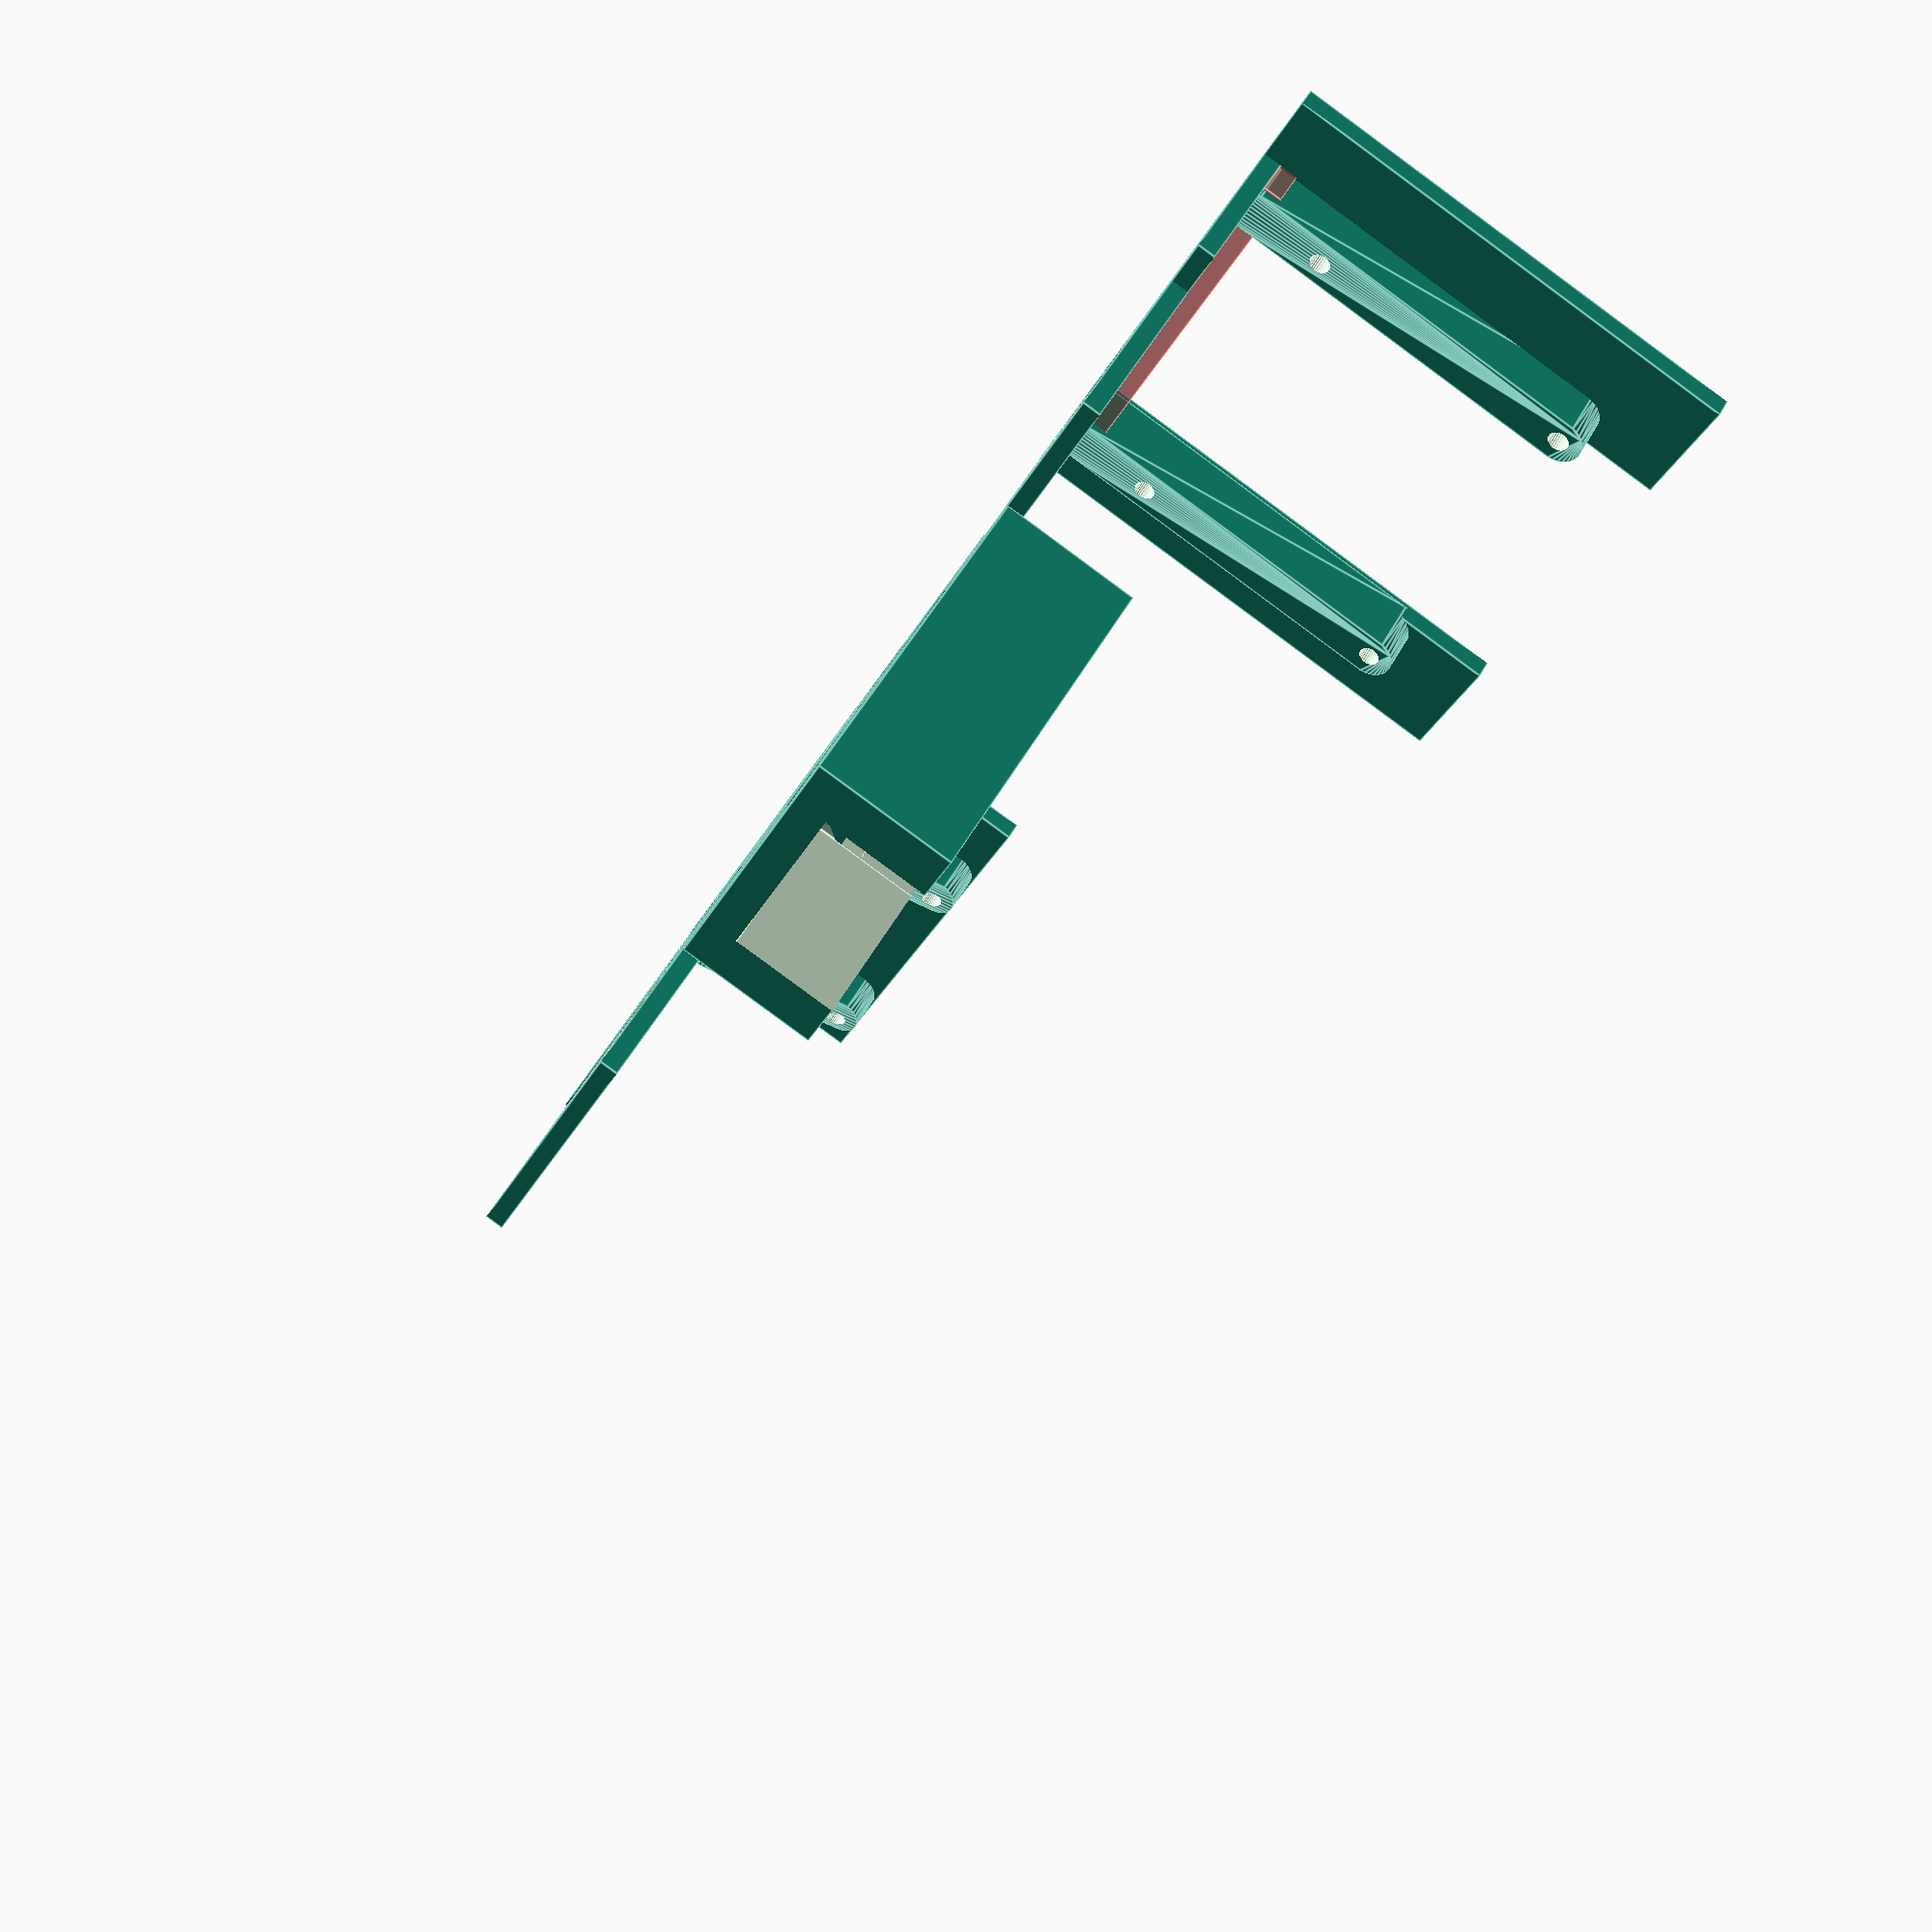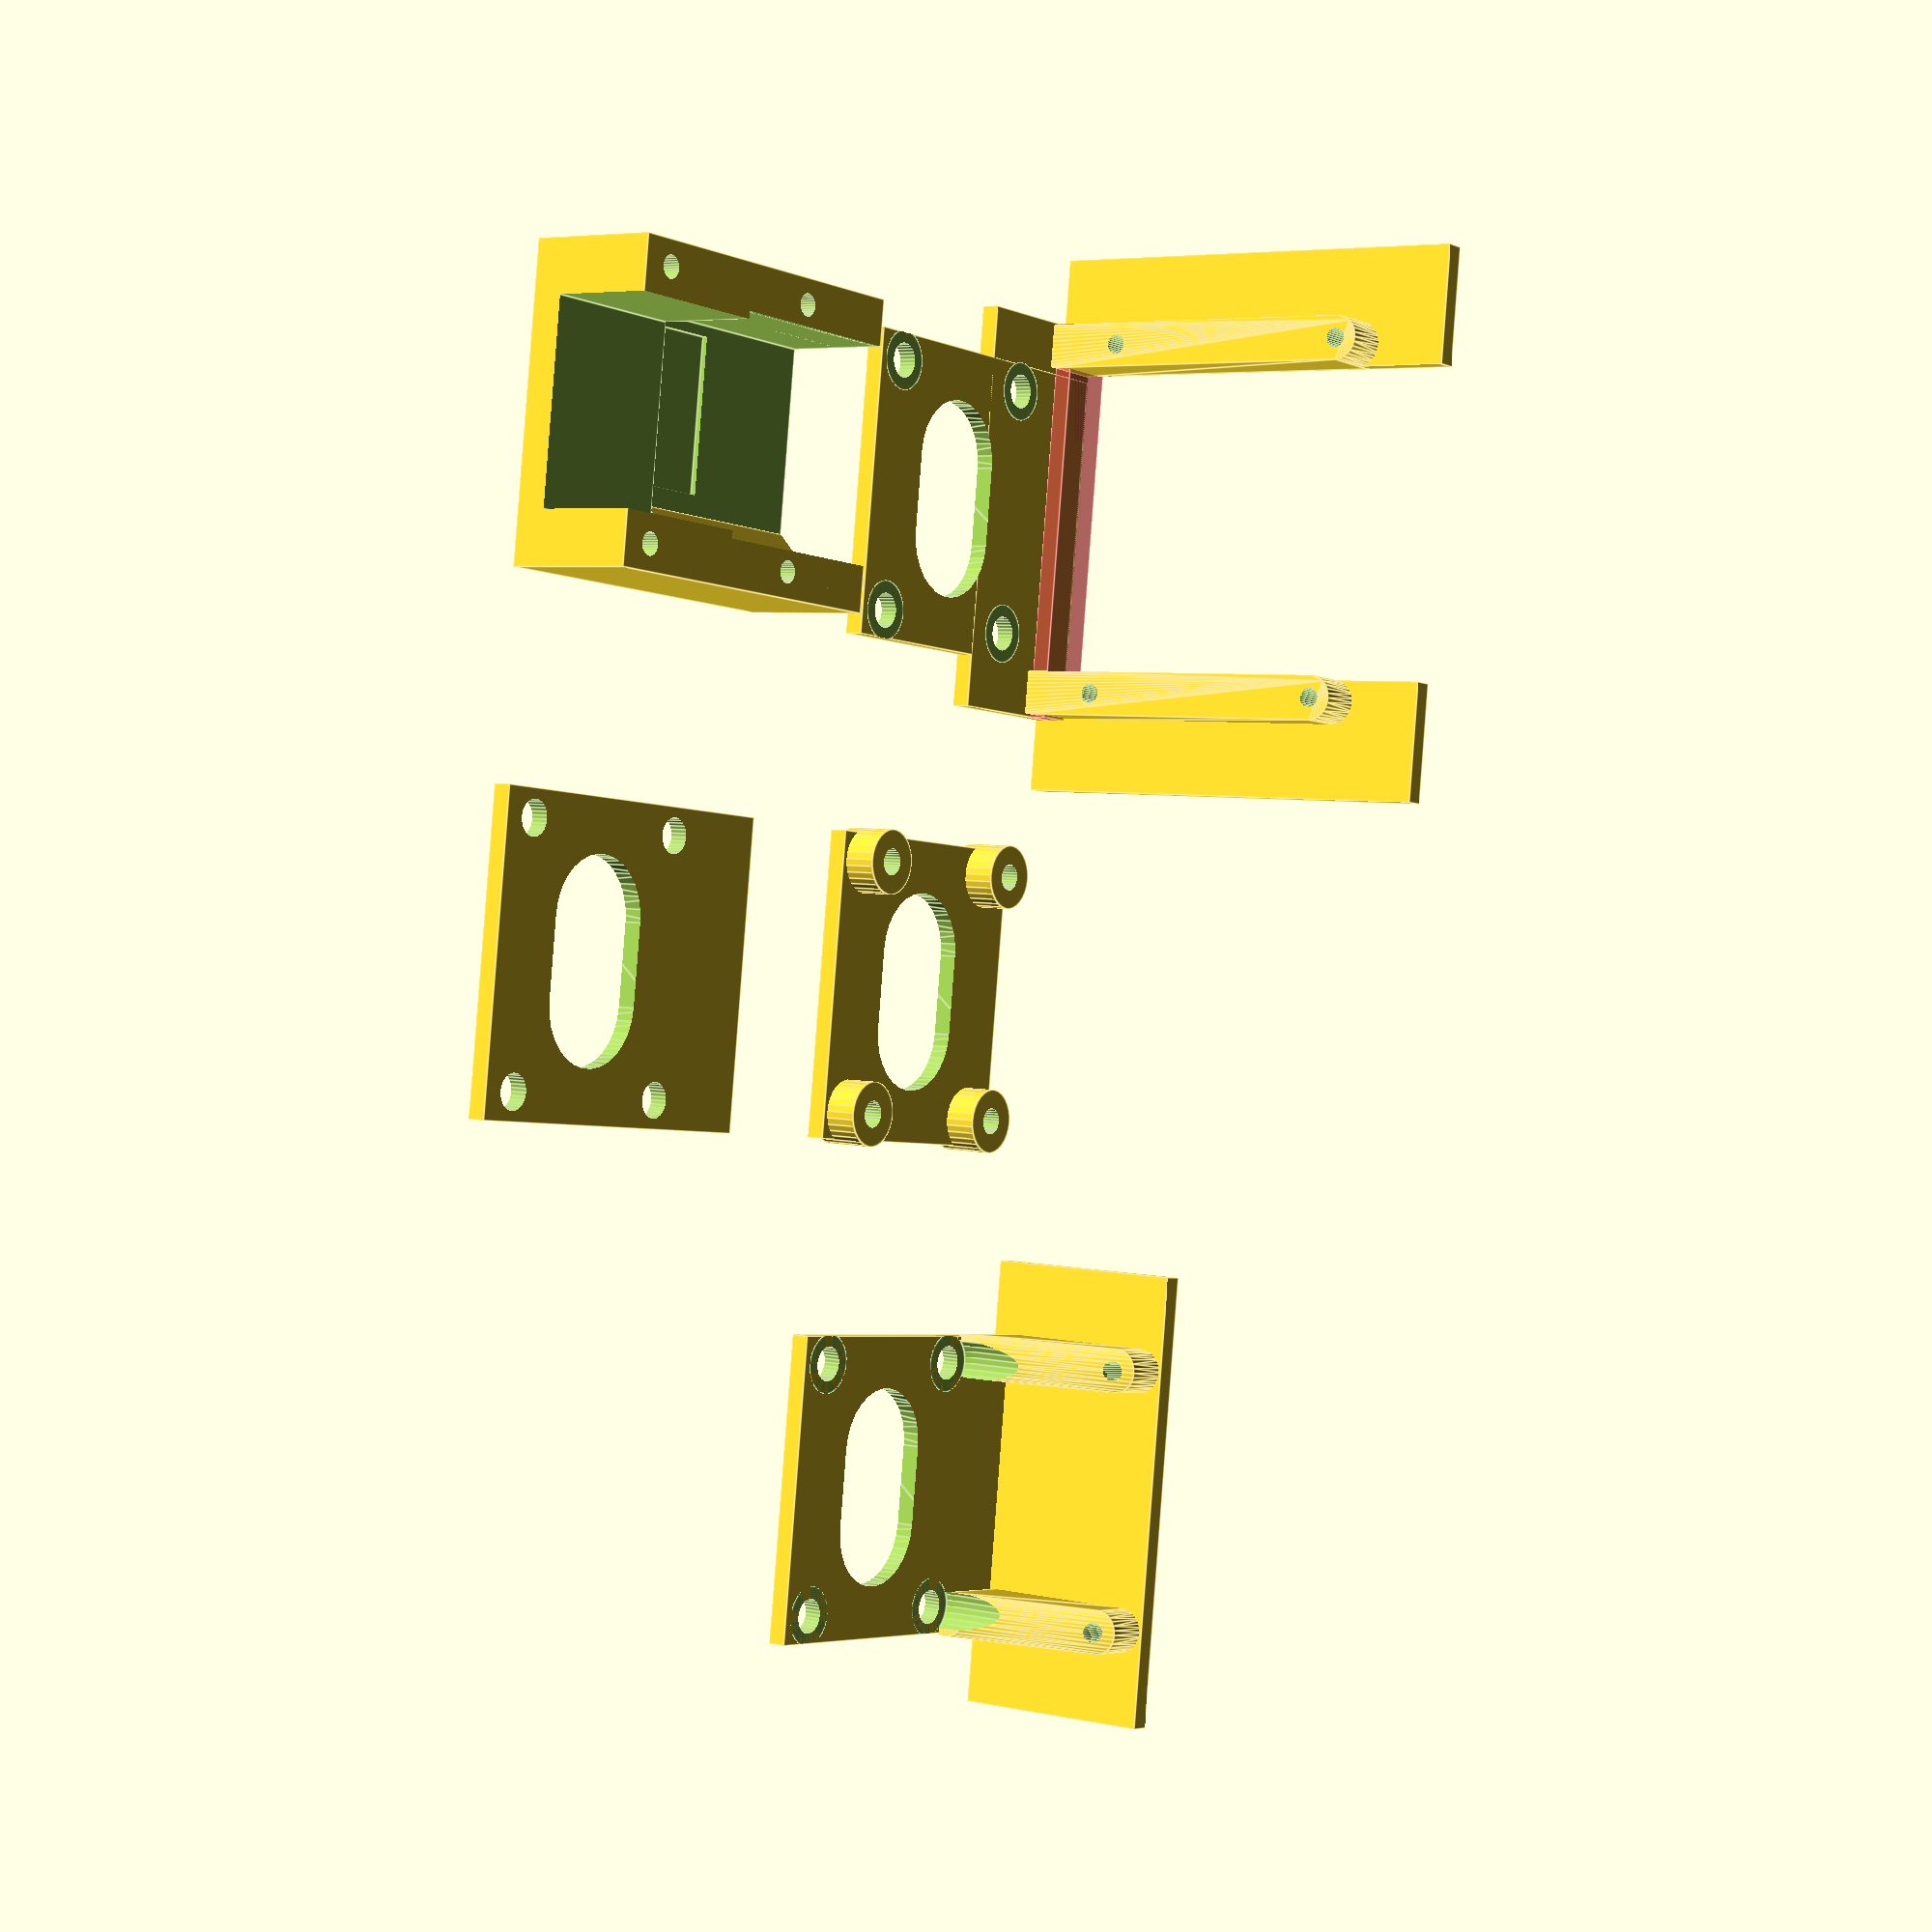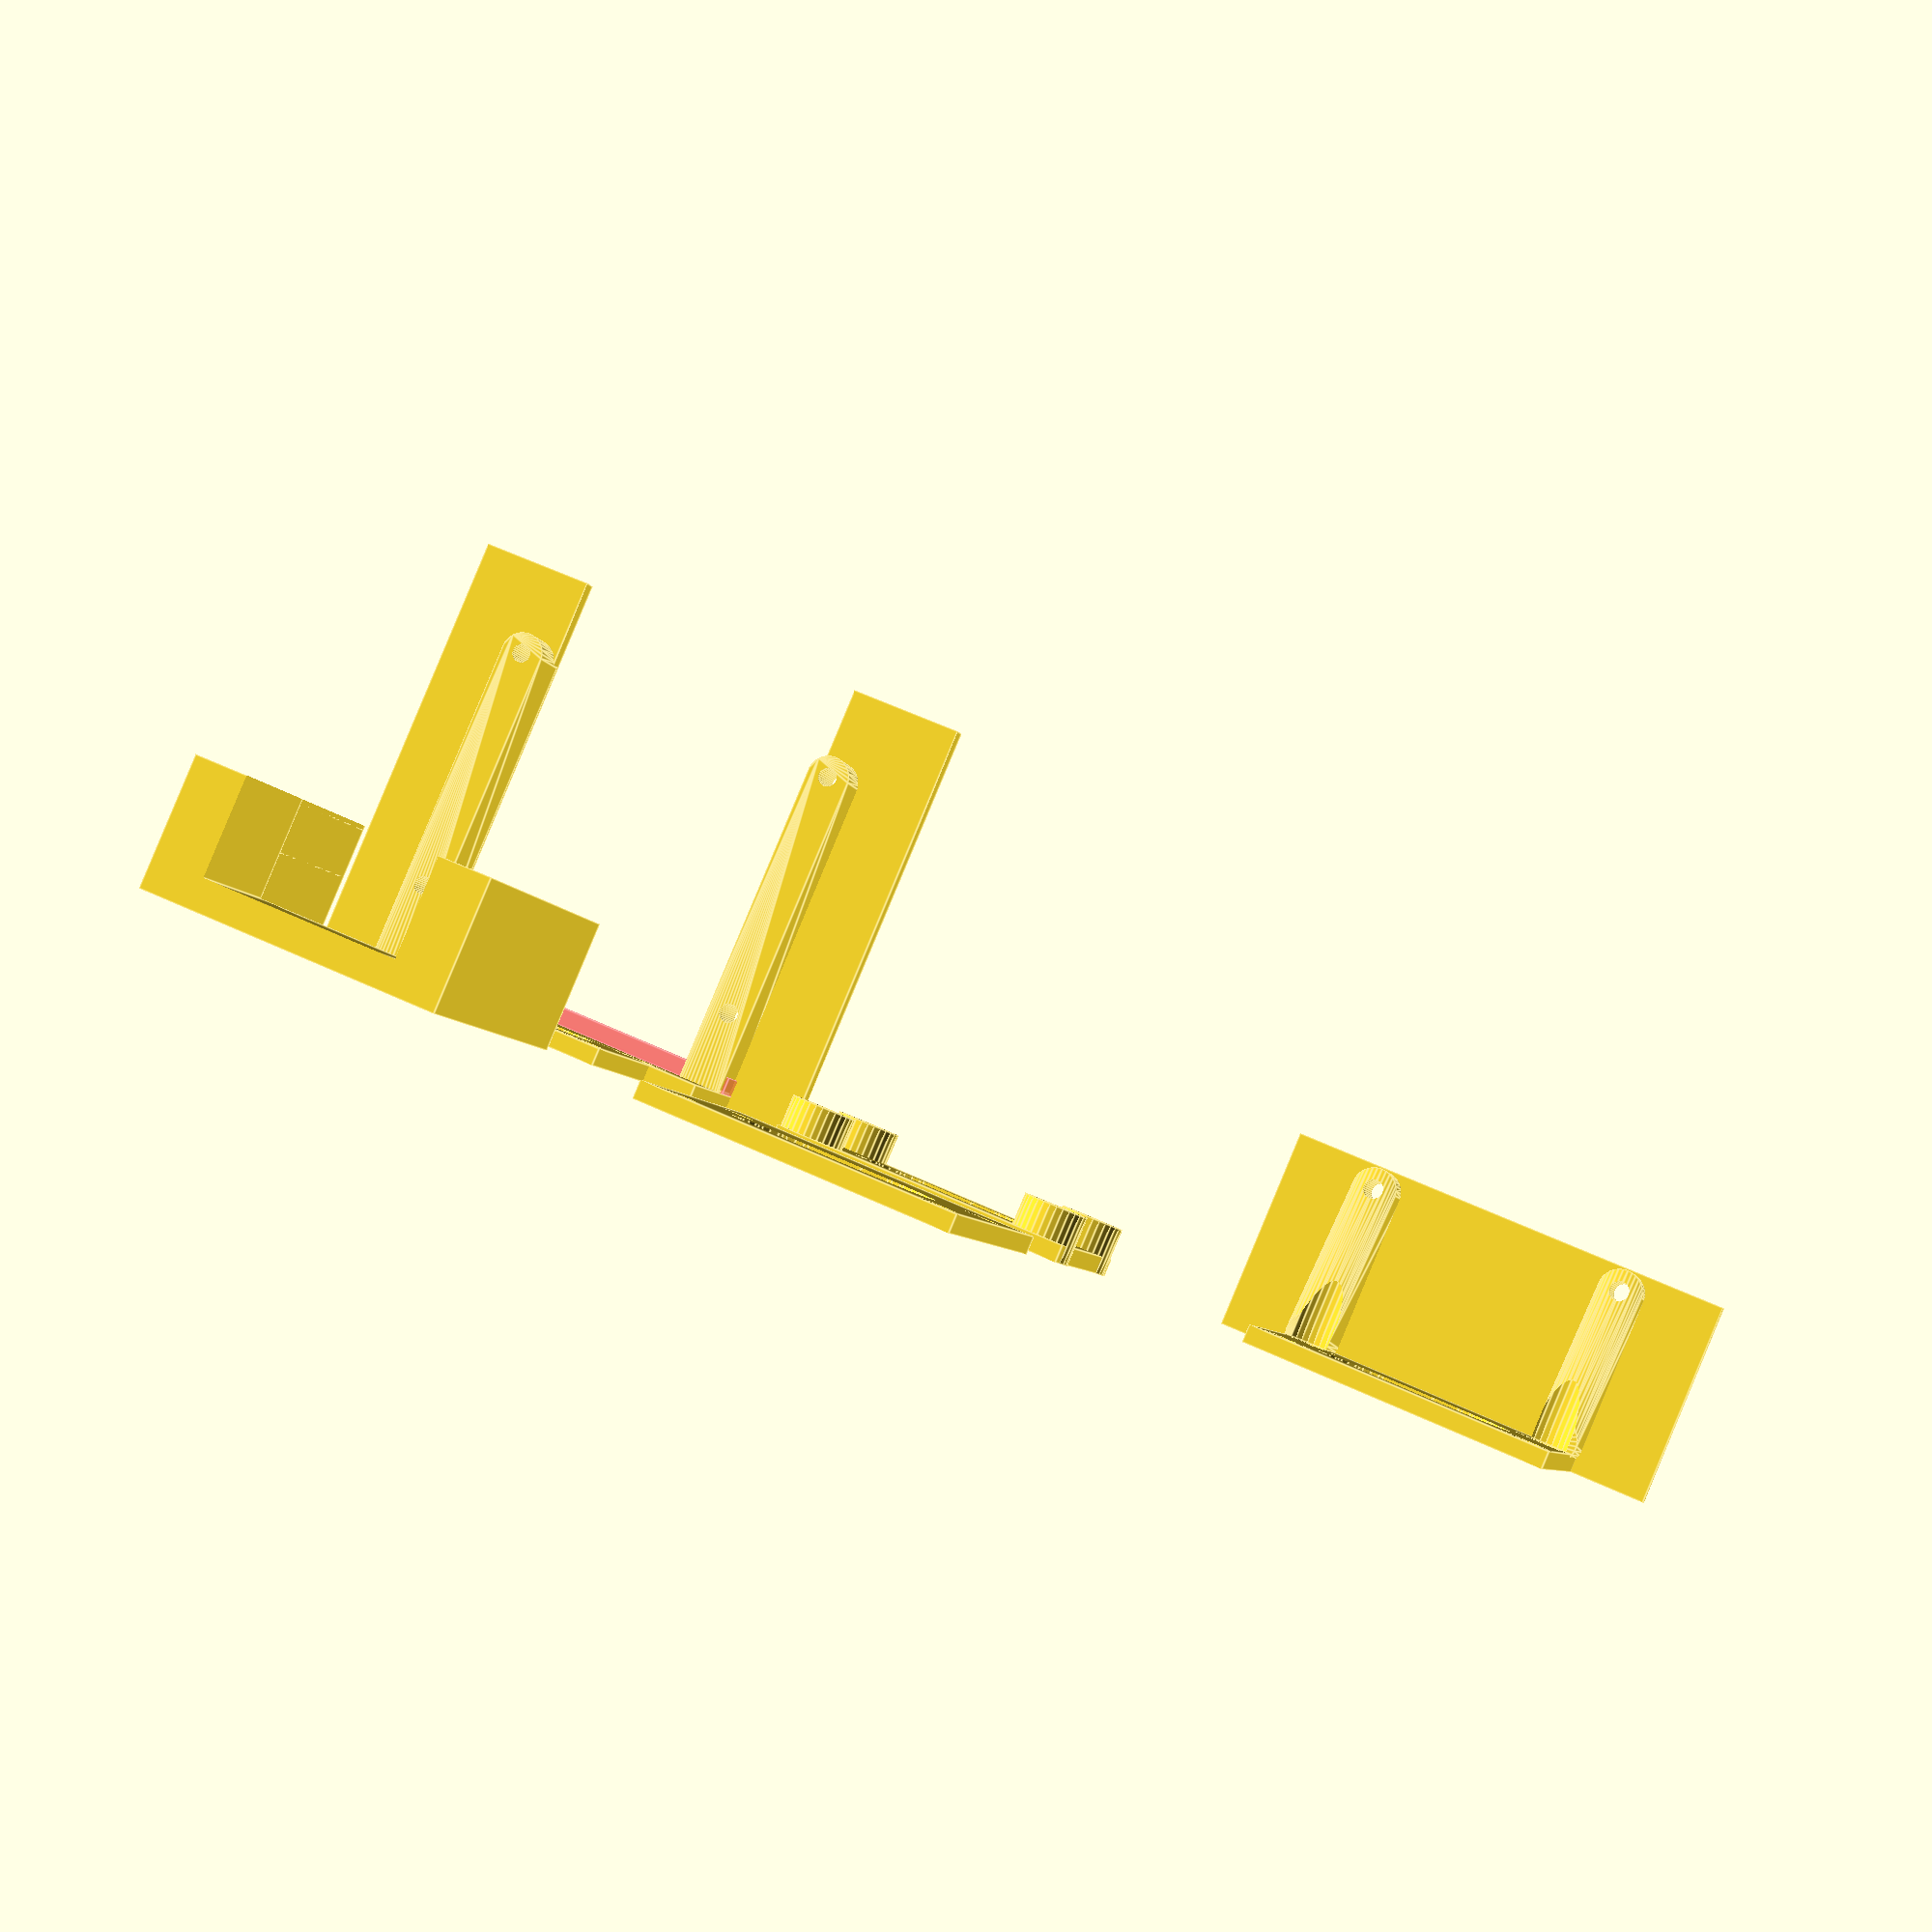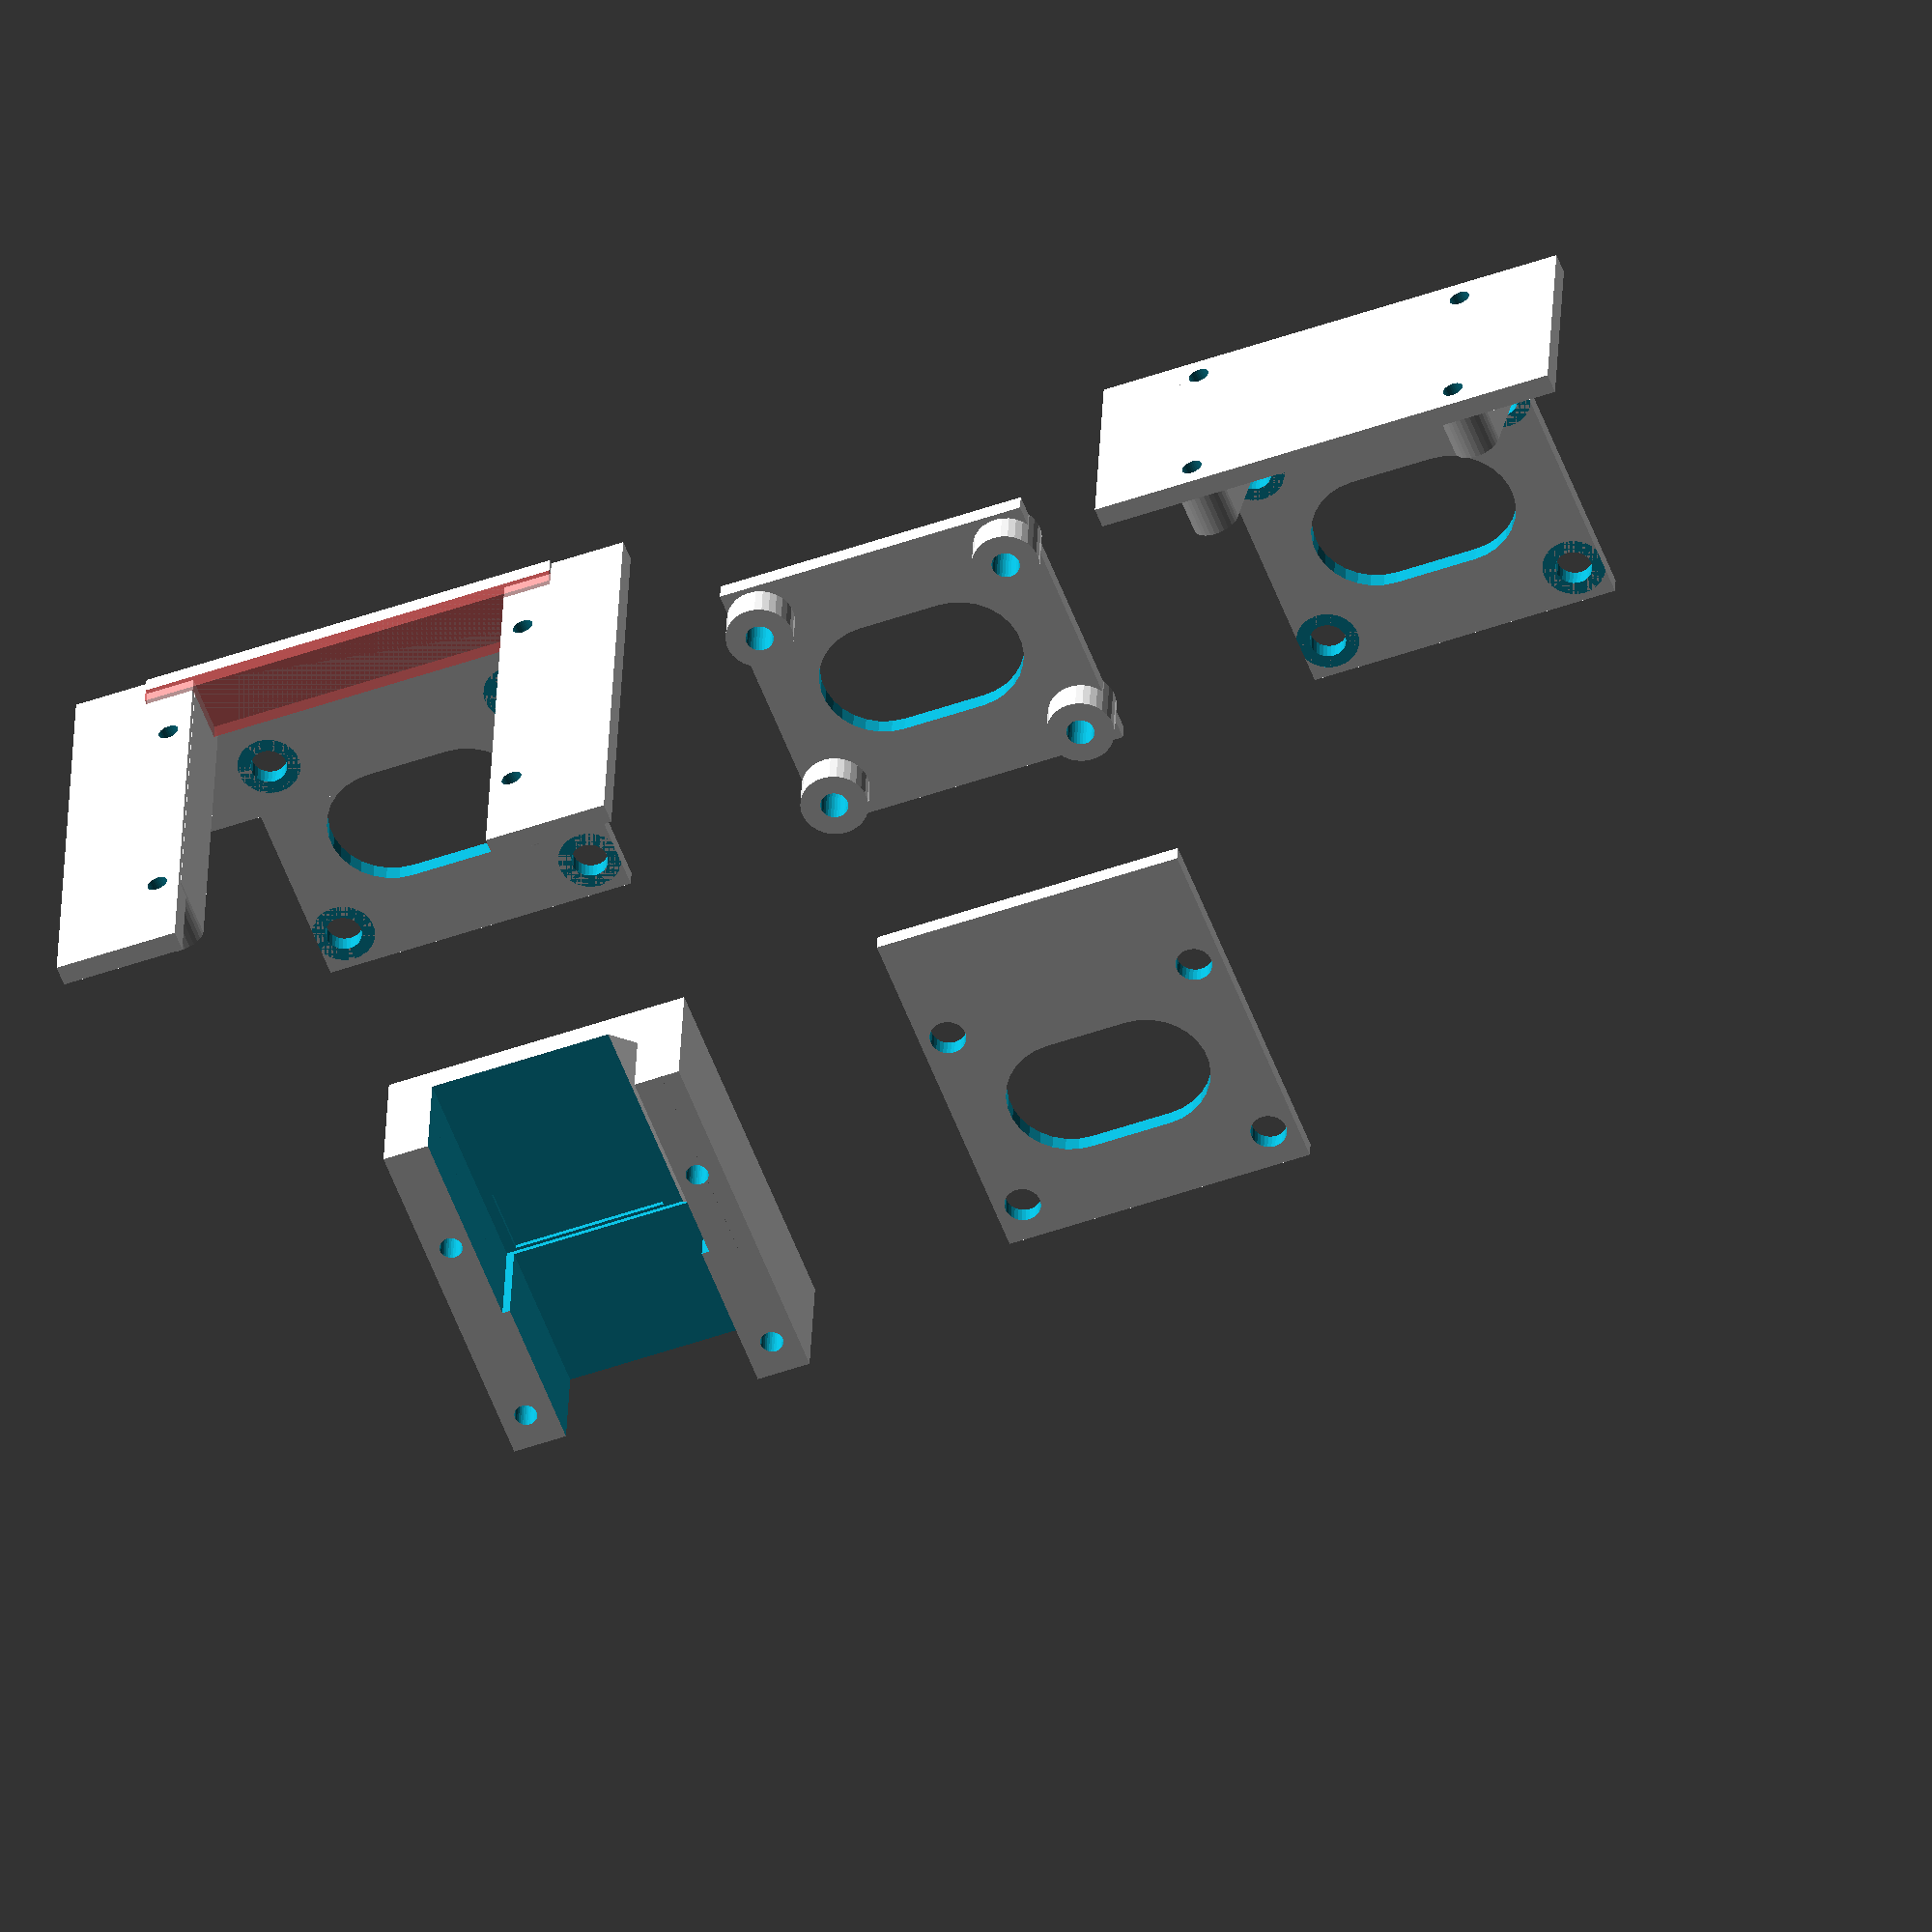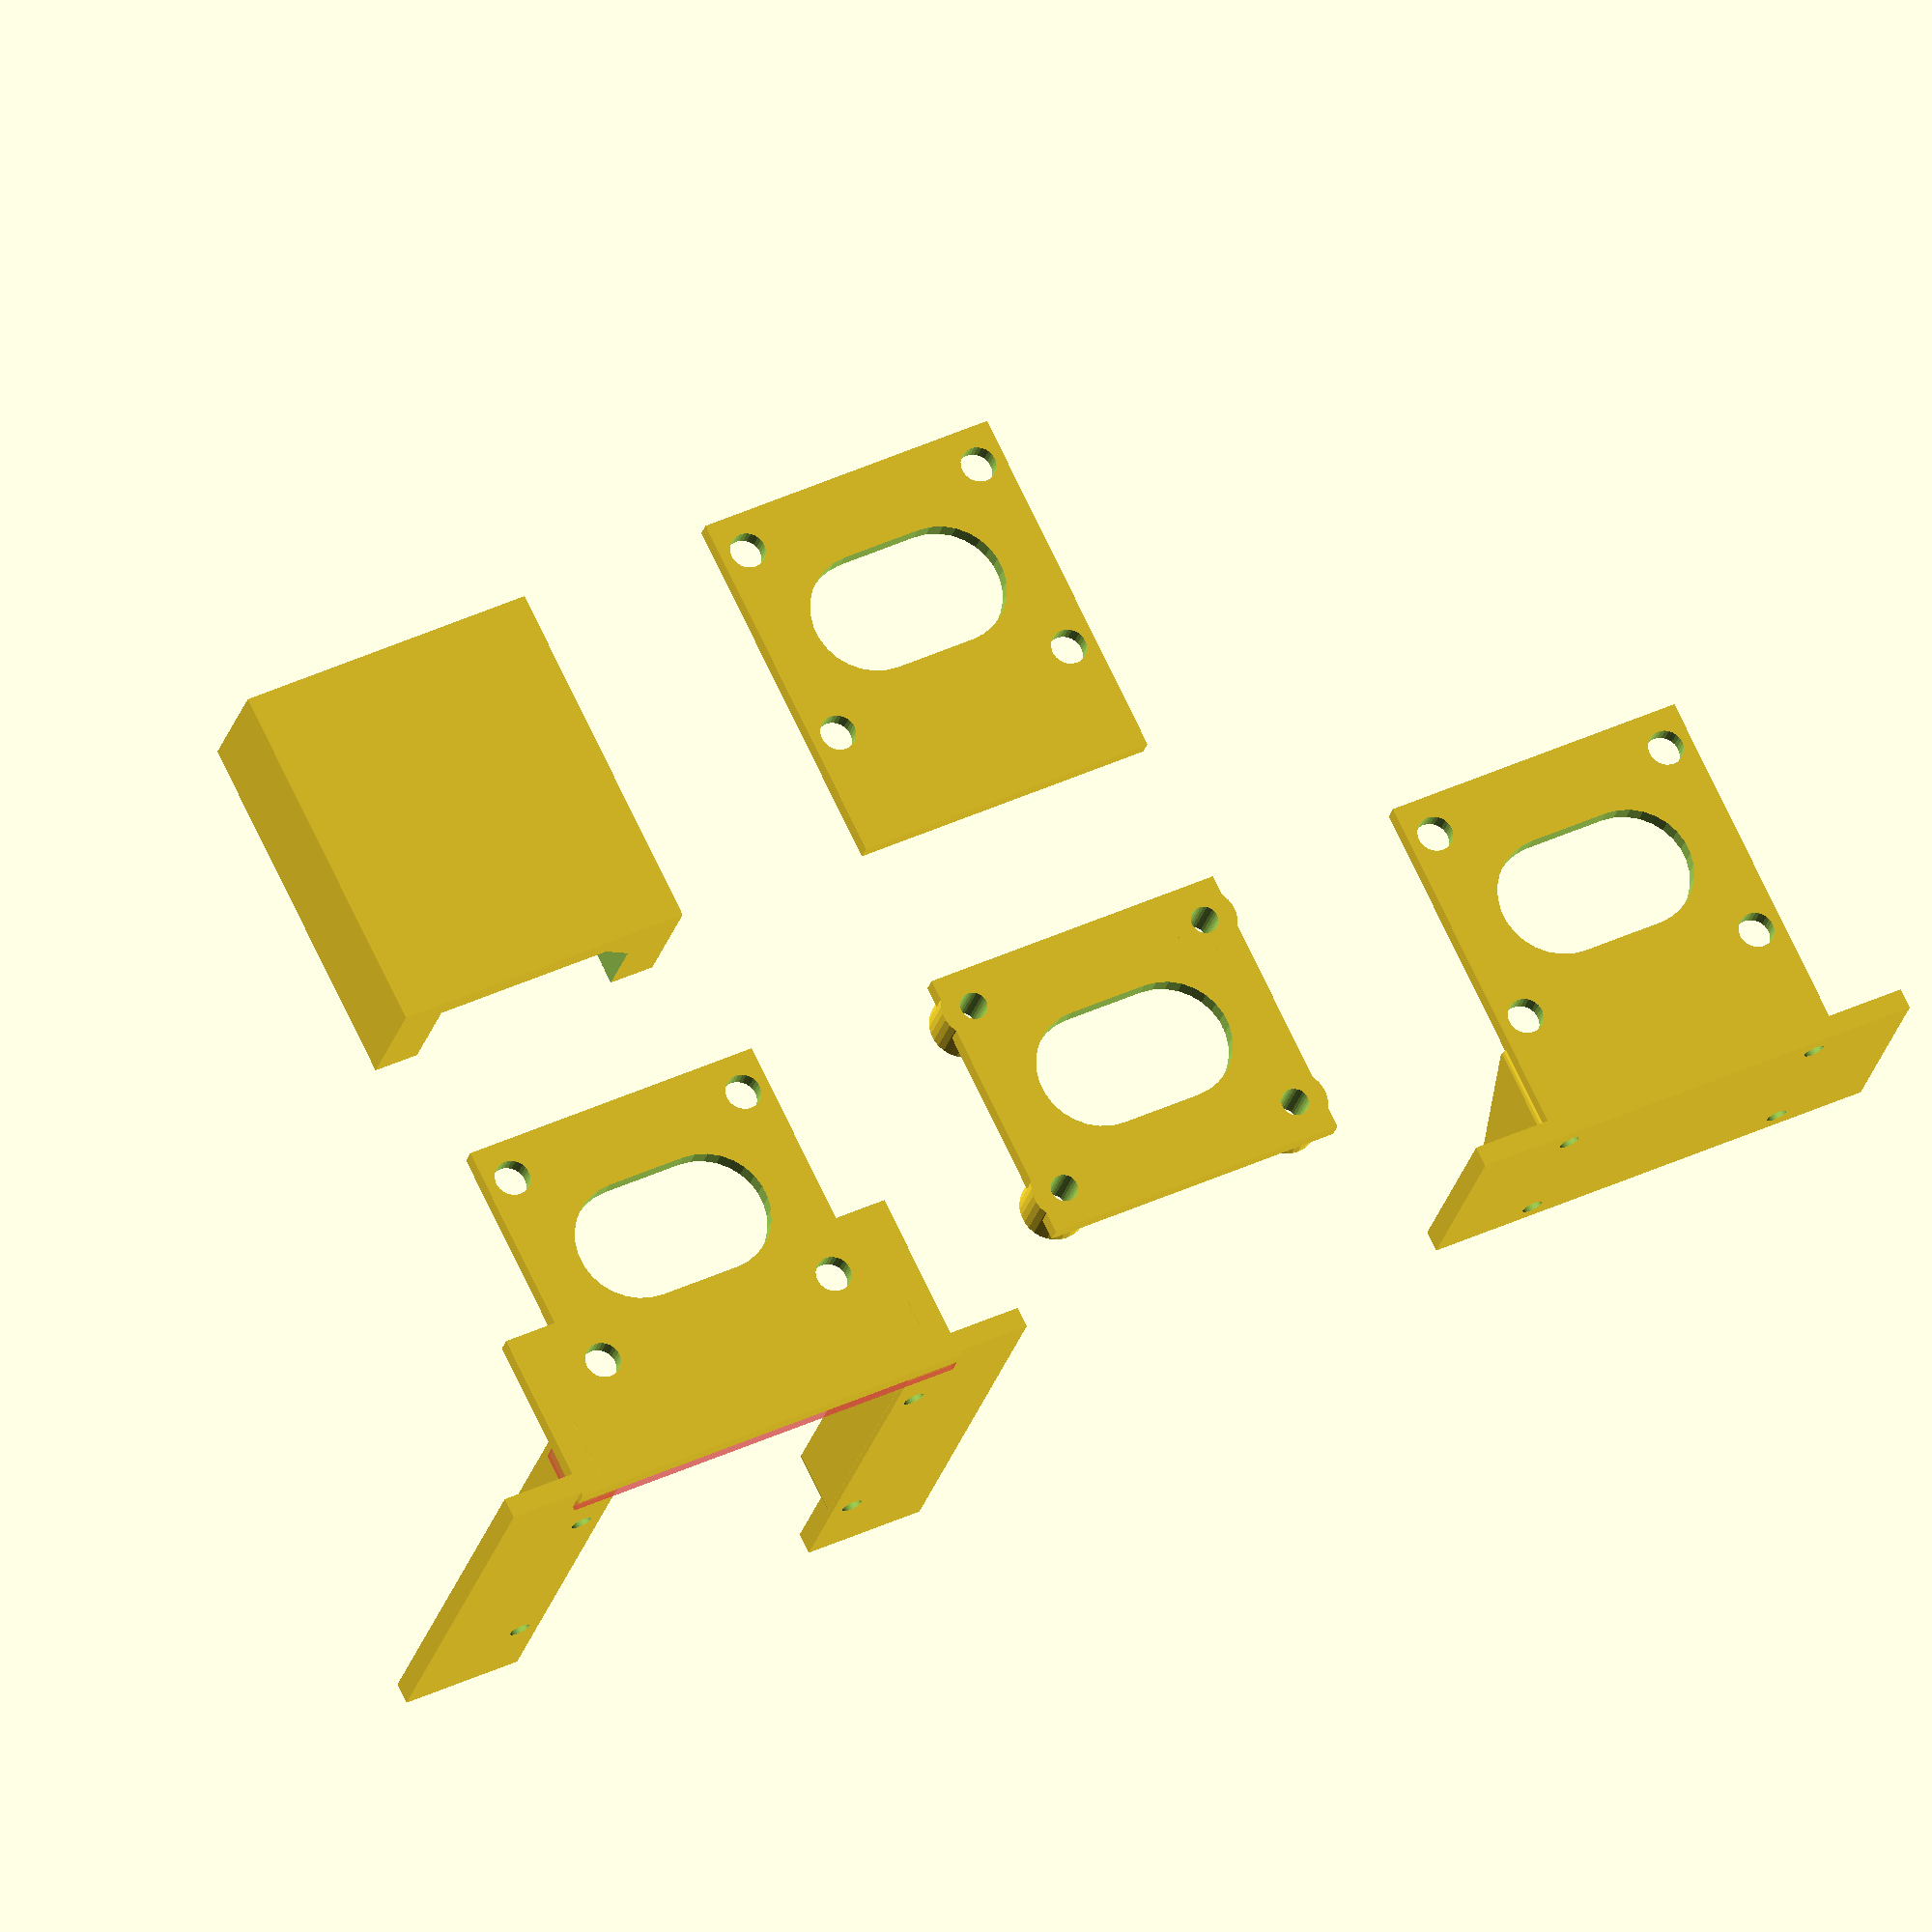
<openscad>
// XT90Holder for Tarot 680 - a OpenSCAD 
// Copyright (C) 2015  Gerard Valade

// This program is free software: you can redistribute it and/or modify
// it under the terms of the GNU General Public License as published by
// the Free Software Foundation, either version 3 of the License, or
// (at your option) any later version.

// This program is distributed in the hope that it will be useful,
// but WITHOUT ANY WARRANTY; without even the implied warranty of
// MERCHANTABILITY or FITNESS FOR A PARTICULAR PURPOSE.  See the
// GNU General Public License for more details.

// You should have received a copy of the GNU General Public License
// along with this program.  If not, see <http://www.gnu.org/licenses/>.

$fn=30;
length = 27+8;
width = 30;
heigth = 13;

module XT90Base()
{
	translate([4, 0, (heigth)/2]) {
		cube([length,width,heigth], center=true);
		//translate([(length-5)/2,0,0]) cube([5,30,heigth], center=true);
	}
}


module XT90positf(cut=4.9)
{
	difference() {
		cube([20,21,10], center=true);
		translate([0, 10.5, 5]) rotate([45, 0, 0]) cube([21,cut,cut], center=true);
		translate([0, 10.5, -5]) rotate([45, 0, 0]) cube([21,cut,cut], center=true);
	}
	
}
	

module XT90HoleScrew(dia=2.2, h=10)
{
	for(x=[1,-1]) for(y=[1, -1]) translate([x*10, y*12.5, 0]) cylinder(d=dia, h=h, center=true);	
}

module XT90()
{
	module XT90Hole()
	{
		translate([(length-20+8)/2+0.02, 0, 10/2+0.4]) {
			XT90positf(cut=4.4);
			translate([0, 0, -5]) cube([20,21,10], center=true);
			translate([-6.5, -2, 3.5+1]) cube([6.4,15,2], center=true);
			//translate([-(20+10)/2 + 0.02, 0, -1.5])cube([10, 19.5, 12], center=true);
			translate([-(20+20)/2 + 0.02, 0, -1.5])cube([20, 19.5, 12], center=true);
		}
	}

	translate([0, 0, heigth]) rotate([0, 180, 0]) {
		difference()
		{
			XT90Base();
			XT90Hole();
			XT90HoleScrew();
		}
	}
}
module XT90Plate()
{
	module BasePlate()
	{
		translate([0, 0, 0]) {
			difference() {
				translate([-4, 0,  1.8/2])  cube([length+0.5,width+0.5,1.8], center=true);
				translate([0, 0, 0]) hull() {
					translate([0, -4, 0]) cylinder(d=12, h=10, center=true);
					translate([0, 4, 0]) cylinder(d=12, h=10, center=true);
				}
			}
		}
	}
	difference() {
		BasePlate();
		XT90HoleScrew(dia=3.5);
	}
}

module XT90PlateFixing()
{
	module BasePlate()
	{
		module hole()
		{
			translate([0, 0, 0]) hull() {
				translate([0, -4, 0]) cylinder(d=12, h=10, center=true);
				translate([0, 4, 0]) cylinder(d=12, h=10, center=true);
			}
		}
		
		translate([0, 0, 0]) {
			translate([0, 0, 5/2]) XT90HoleScrew(dia=6.5, h=5);
			difference() {
				translate([0, 0,  1.8/2])  cube([length+0.5-8,width+0.5,1.8], center=true);
				hole();
			}
		}
	}
	difference() {
		BasePlate();
		XT90HoleScrew(dia=2.7, h=15);
	}
}

module XT90PlateLed()
{
	module BasePlate()
	{
		module led_hole(d=2, h=15)
		{
			for(z = [-1, 1]) for(y = [-1, 1])
			{
				//#translate([-20, y*26.5/2, z*(16/2) + 21/2]) rotate([0, 90, 0]) cylinder(d=d, h=h, center=true);
				translate([-20,  z*(15+3) , y*26.5/2 +46/2]) rotate([0, 90, 0]) cylinder(d=d, h=h, center=true);
			}
			
		}
		module hole()
		{
			translate([0, 0, 0]) hull() {
				translate([0, -4, 0]) cylinder(d=12, h=10, center=true);
				translate([0, 4, 0]) cylinder(d=12, h=10, center=true);
			}
			led_hole();
		}
		module plate()
		{
			translate([0, 0, 1.8/2])  cube([length+0.5,width+0.5,1.8], center=true);
			translate([-9.4, 0, 1.8/2])  cube([17, width+11,1.8], center=true);
			#translate([-14.9, 0, 1.8/2+1.8])  cube([6, width+11,1.8], center=true);
			//translate([-length/2, 0, 21/2])  cube([2, 46, 21], center=true);
			/*for(y = [-1, 1])
			translate([-17, y*9, 0]) rotate([90,0,0])
				linear_extrude(height = 1.8, center = true, convexity = 10, twist = 0)
					polygon( points=[[0,0],[10,0],[0,20]] ); */ 
			//translate([4, 0, 0]) led_hole(d=4, h=5);
			for(y = [-1, 1])
			{
				translate([-length/2+1, y*21.8, 46/2])  cube([2, 12, 46], center=true);
				translate([-14, y*18, 46/2]) rotate([0, 90, 0])
				hull()
				{
				 	translate([ -26.5/2, 0, 0]) cylinder(d=4.5, h=6, center=true);
				 	translate([26.5/2 +7.5, 0, 0]) cylinder(d=4.5, h=6, center=true);
				}
			}
			
		}
		
		translate([0, 0, 0]) {
			difference() {
				translate([-4, 0, 0])  plate();
				hole();
			}
		}
	}
	difference() {
		BasePlate();
		XT90HoleScrew(dia=3.5);
		translate([0, 0, 1.8+10/2]) XT90HoleScrew(dia=6, h=10);
	}
}

module XT90PlateLed2()
{
	module BasePlate()
	{
		module led_hole(d=2, h=10)
		{
			for(z = [-1, 1]) for(y = [-1, 1])
			{
				translate([-20, y*26.5/2, z*(16/2) + 21/2]) rotate([0, 90, 0]) cylinder(d=d, h=h, center=true);
			}
			
		}
		module hole()
		{
			translate([0, 0, 0]) hull() {
				translate([0, -4, 0]) cylinder(d=12, h=10, center=true);
				translate([0, 4, 0]) cylinder(d=12, h=10, center=true);
			}
			led_hole();
		}
		module plate()
		{
			translate([0, 0, 1.8/2])  cube([length+0.5,width+0.5,1.8], center=true);
			translate([-length/2, 0, 21/2])  cube([2, 46, 21], center=true);
			/*for(y = [-1, 1])
			translate([-17, y*9, 0]) rotate([90,0,0])
				linear_extrude(height = 1.8, center = true, convexity = 10, twist = 0)
					polygon( points=[[0,0],[10,0],[0,20]] ); */ 
			translate([4, 0, 0]) led_hole(d=4, h=5);
			for(y = [-1, 1])
			{
				translate([-15, y*26.5/2, 21/2]) rotate([0, 90, 0])
				hull()
				{
				 translate([16/2, 0, 2]) cylinder(d=4.5, h=10, center=true);
				 translate([ -16/2, 0, 0]) cylinder(d=4.5, h=6, center=true);
					
				}
			}
			
		}
		
		translate([0, 0, 0]) {
			difference() {
				translate([-4, 0, 0])  plate();
				hole();
			}
		}
	}
	difference() {
		BasePlate();
		XT90HoleScrew(dia=3.5);
		translate([0, 0, 1.8+10/2]) XT90HoleScrew(dia=6, h=10);
	}
}
	
	
translate([50, 0, 0])  rotate([0, 0, 0]) XT90();
translate([50, 50, 0]) XT90Plate();

translate([0, 0, 0]) XT90PlateLed();
translate([0, 100, 0]) XT90PlateLed2();
translate([0, 50, 0]) XT90PlateFixing();

</openscad>
<views>
elev=84.9 azim=43.0 roll=233.7 proj=p view=edges
elev=355.3 azim=187.3 roll=306.3 proj=p view=edges
elev=91.5 azim=102.5 roll=337.3 proj=p view=edges
elev=147.1 azim=249.2 roll=177.7 proj=o view=wireframe
elev=203.1 azim=116.1 roll=12.8 proj=o view=wireframe
</views>
